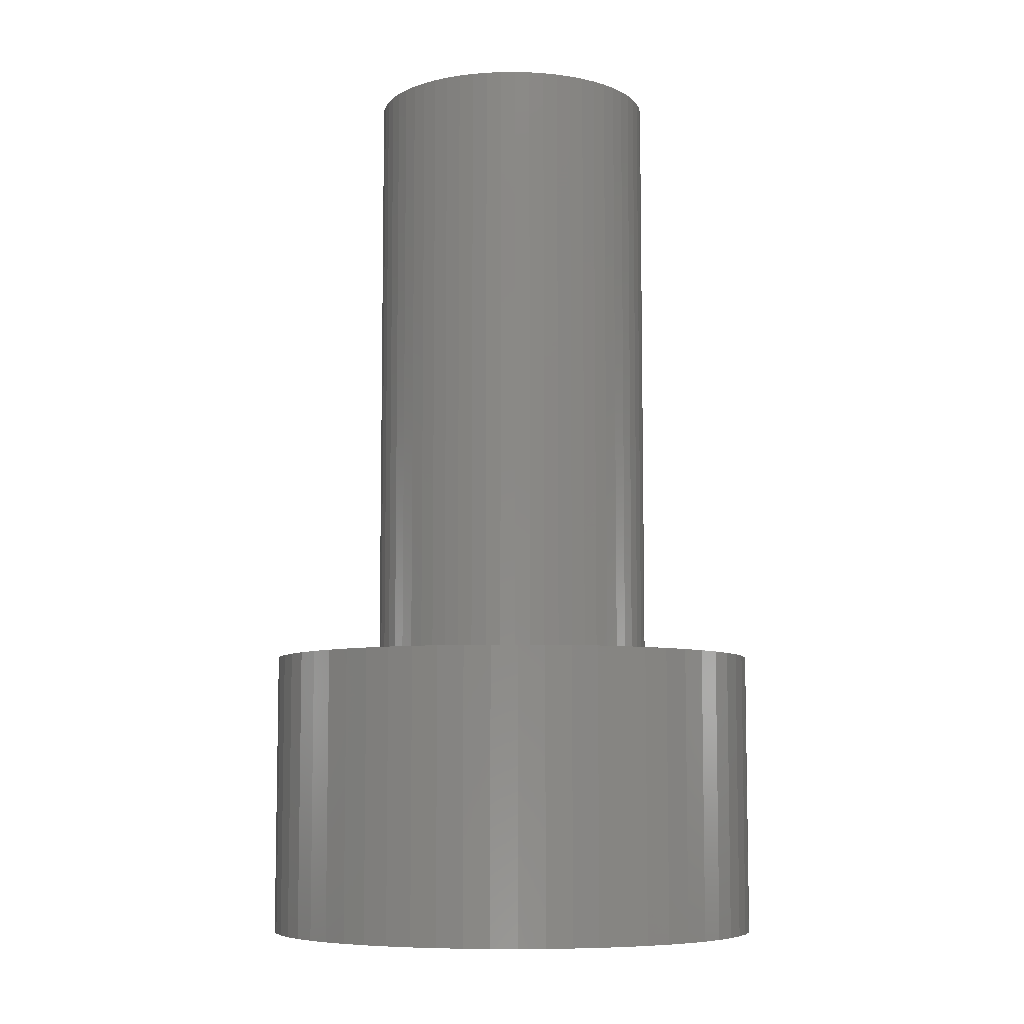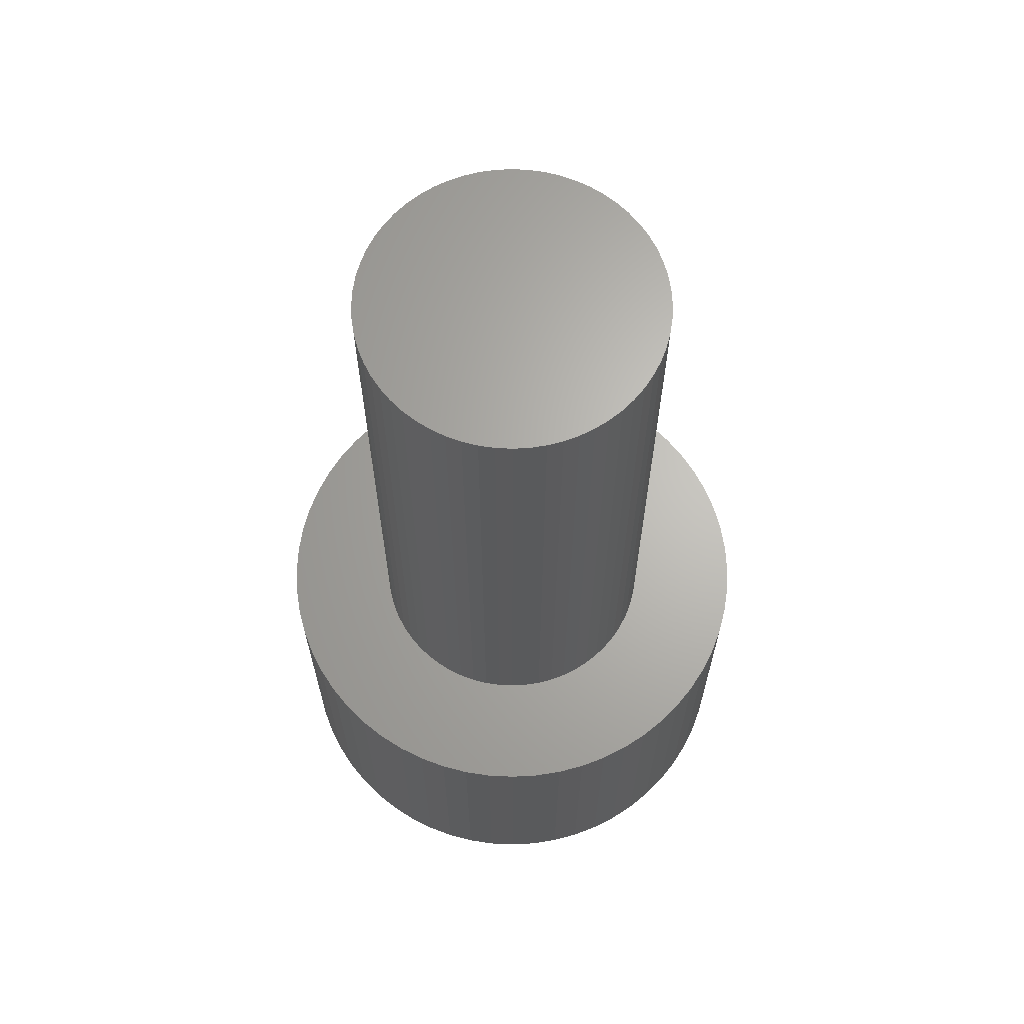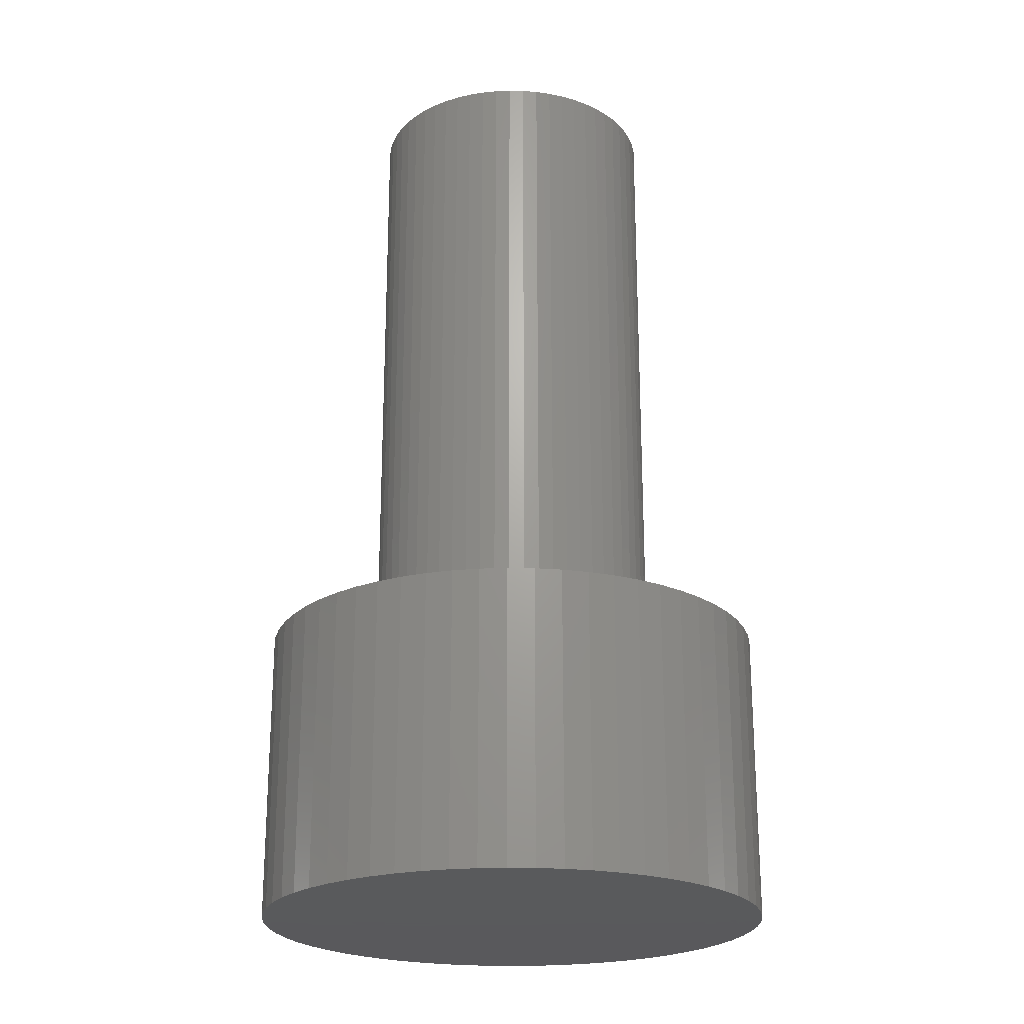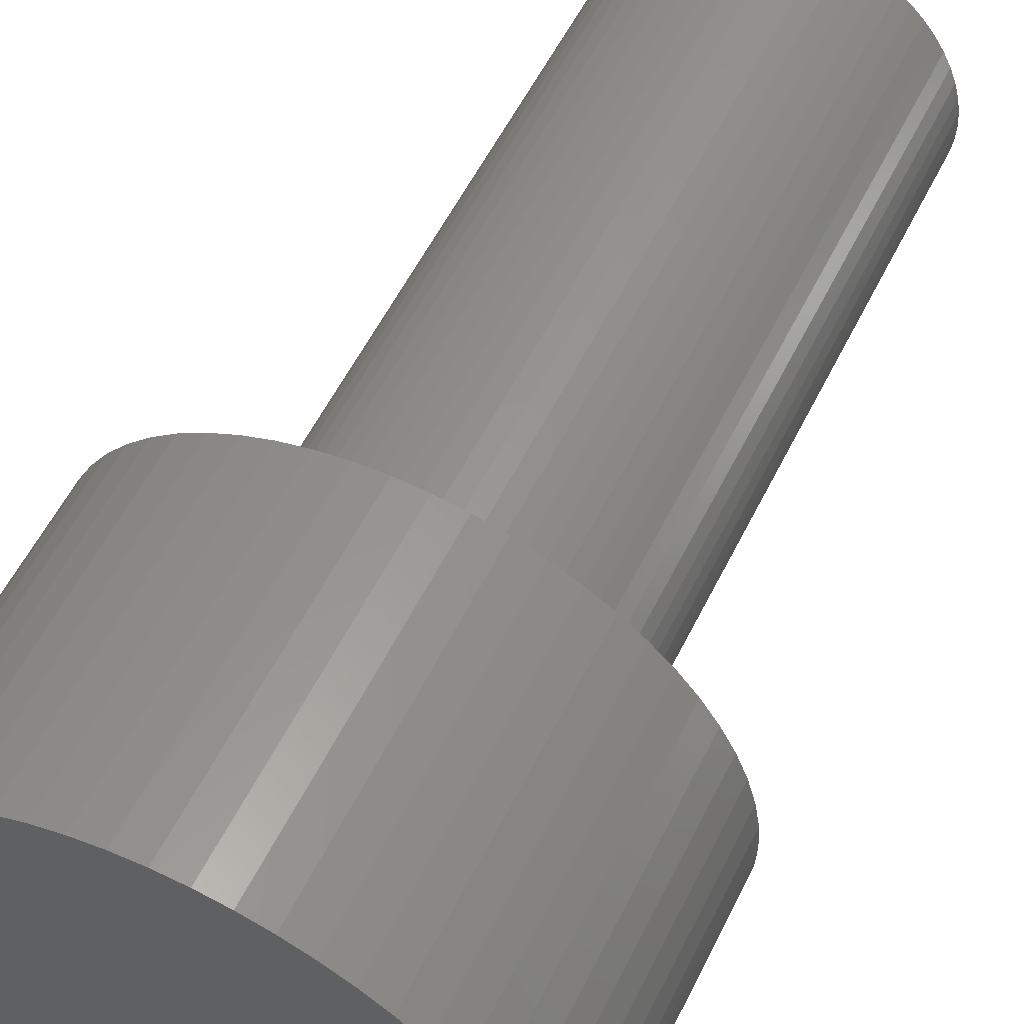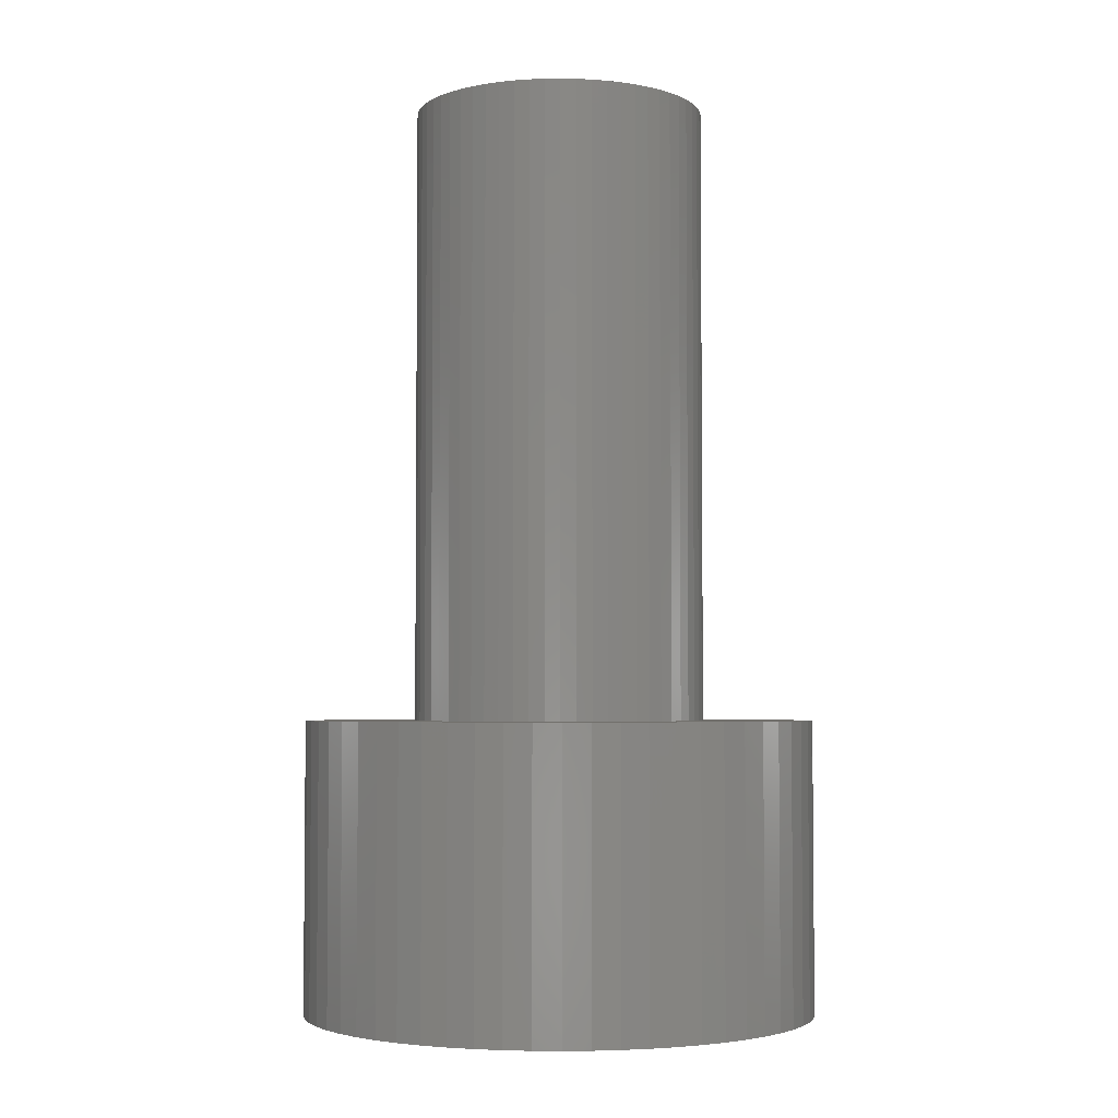
<metadata>
{"format":"stl","ext":"stl","renderer":"f3d","projection":"perspective","resolution":1024,"background":"white","views":[{"elev":-7.5,"azim":124.7,"up":"+Z"},{"elev":65.6,"azim":-42.2,"up":"+Z"},{"elev":-22.5,"azim":157.1,"up":"+Z"},{"elev":55.8,"azim":-154.0,"up":"+Y"},{"elev":-3.8,"azim":-150.6,"up":"+Z"}]}
</metadata>
<code>
# stl→obj: 241 verts, 476 faces
v 3.481 -0.3658 4
v 3.5 0 4
v 2 0 4
v 3.481 0.3658 4
v 3.424 0.7277 4
v 1.989 0.2091 4
v 3.329 1.082 4
v 3.197 1.424 4
v 1.827 0.8135 4
v 3.031 1.75 4
v 2.832 2.057 4
v 1.618 1.176 4
v 2.601 2.342 4
v 2.342 2.601 4
v 1.338 1.486 4
v 2.057 2.832 4
v 1.75 3.031 4
v 1 1.732 4
v 1.424 3.197 4
v 1.082 3.329 4
v 0.618 1.902 4
v 0.7277 3.424 4
v 0.3658 3.481 4
v 0.2091 1.989 4
v 9.915e-16 3.5 4
v -0.3658 3.481 4
v -0.2091 1.989 4
v -0.7277 3.424 4
v -1.082 3.329 4
v -0.618 1.902 4
v -1.424 3.197 4
v -1.75 3.031 4
v -1 1.732 4
v -2.057 2.832 4
v -2.342 2.601 4
v -1.176 1.618 4
v -2.601 2.342 4
v -2.832 2.057 4
v -1.618 1.176 4
v -3.031 1.75 4
v -3.197 1.424 4
v -1.827 0.8135 4
v -3.329 1.082 4
v -3.424 0.7277 4
v -1.956 0.4158 4
v -3.481 0.3658 4
v -3.5 -1.903e-15 4
v -2 -1.531e-15 4
v -3.481 -0.3658 4
v -3.424 -0.7277 4
v -1.956 -0.4158 4
v -3.329 -1.082 4
v -3.197 -1.424 4
v -1.827 -0.8135 4
v -3.031 -1.75 4
v -2.832 -2.057 4
v -1.618 -1.176 4
v -2.601 -2.342 4
v -2.342 -2.601 4
v -1.486 -1.338 4
v -2.057 -2.832 4
v -1.75 -3.031 4
v -1 -1.732 4
v -1.424 -3.197 4
v -1.082 -3.329 4
v -0.8135 -1.827 4
v -0.7277 -3.424 4
v -0.3658 -3.481 4
v -0.2091 -1.989 4
v -6.429e-16 -3.5 4
v 0.3658 -3.481 4
v 0.2091 -1.989 4
v 0.7277 -3.424 4
v 1.082 -3.329 4
v 0.618 -1.902 4
v 1.424 -3.197 4
v 1.75 -3.031 4
v 1 -1.732 4
v 2.057 -2.832 4
v 2.342 -2.601 4
v 1.338 -1.486 4
v 2.601 -2.342 4
v 2.832 -2.057 4
v 1.618 -1.176 4
v 3.031 -1.75 4
v 3.197 -1.424 4
v 1.827 -0.8135 4
v 3.329 -1.082 4
v 3.424 -0.7277 4
v 1.956 -0.4158 4
v 1.989 -0.2091 4
v 1.902 -0.618 4
v 1.732 -1 4
v 1.486 -1.338 4
v 1.176 -1.618 4
v 0.8135 -1.827 4
v 0.4158 -1.956 4
v -3.674e-16 -2 4
v -0.4158 -1.956 4
v -0.618 -1.902 4
v -1.176 -1.618 4
v -1.338 -1.486 4
v -1.732 -1 4
v -1.902 -0.618 4
v -1.989 -0.2091 4
v -1.989 0.2091 4
v -1.902 0.618 4
v -1.732 1 4
v -1.486 1.338 4
v -1.338 1.486 4
v -0.8135 1.827 4
v -0.4158 1.956 4
v 5.666e-16 2 4
v 0.4158 1.956 4
v 0.8135 1.827 4
v 1.176 1.618 4
v 1.486 1.338 4
v 1.732 1 4
v 1.902 0.618 4
v 1.956 0.4158 4
v 2 0 12.5
v 1.902 0.618 12.5
v 1.732 1 12.5
v 1.486 1.338 12.5
v 1.176 1.618 12.5
v 0.8135 1.827 12.5
v 0.4158 1.956 12.5
v 5.666e-16 2 12.5
v -0.4158 1.956 12.5
v -0.8135 1.827 12.5
v -1.176 1.618 12.5
v -1.486 1.338 12.5
v -1.732 1 12.5
v -1.902 0.618 12.5
v -1.989 0.2091 12.5
v -2 -1.087e-15 4
v -1.989 -0.2091 12.5
v -1.902 -0.618 12.5
v -1.732 -1 12.5
v -1.486 -1.338 12.5
v -1.176 -1.618 12.5
v -0.8135 -1.827 12.5
v -0.4158 -1.956 12.5
v -3.674e-16 -2 12.5
v 0.4158 -1.956 12.5
v 0.8135 -1.827 12.5
v 1.176 -1.618 12.5
v 1.486 -1.338 12.5
v 1.732 -1 12.5
v 1.902 -0.618 12.5
v 1.989 -0.2091 12.5
v 1.956 -0.4158 12.5
v 1.827 -0.8135 12.5
v 1.618 -1.176 12.5
v 1.338 -1.486 12.5
v 1 -1.732 12.5
v 0.618 -1.902 12.5
v 0.2091 -1.989 12.5
v -0.2091 -1.989 12.5
v -0.618 -1.902 12.5
v -1 -1.732 12.5
v -1.338 -1.486 12.5
v -1.618 -1.176 12.5
v -1.827 -0.8135 12.5
v -1.956 -0.4158 12.5
v -2 -1.087e-15 12.5
v -1.956 0.4158 12.5
v -1.827 0.8135 12.5
v -1.618 1.176 12.5
v -1.338 1.486 12.5
v -1 1.732 12.5
v -0.618 1.902 12.5
v -0.2091 1.989 12.5
v 0.2091 1.989 12.5
v 0.618 1.902 12.5
v 1 1.732 12.5
v 1.338 1.486 12.5
v 1.618 1.176 12.5
v 1.827 0.8135 12.5
v 1.956 0.4158 12.5
v 1.989 0.2091 12.5
v 3.5 0 0
v 3.481 0.3658 0
v 3.424 0.7277 0
v 3.329 1.082 0
v 3.197 1.424 0
v 3.031 1.75 0
v 2.832 2.057 0
v 2.601 2.342 0
v 2.342 2.601 0
v 2.057 2.832 0
v 1.75 3.031 0
v 1.424 3.197 0
v 1.082 3.329 0
v 0.7277 3.424 0
v 0.3658 3.481 0
v 9.915e-16 3.5 0
v -0.3658 3.481 0
v -0.7277 3.424 0
v -1.082 3.329 0
v -1.424 3.197 0
v -1.75 3.031 0
v -2.057 2.832 0
v -2.342 2.601 0
v -2.601 2.342 0
v -2.832 2.057 0
v -3.031 1.75 0
v -3.197 1.424 0
v -3.329 1.082 0
v -3.424 0.7277 0
v -3.481 0.3658 0
v -3.5 -1.903e-15 0
v -3.481 -0.3658 0
v -3.424 -0.7277 0
v -3.329 -1.082 0
v -3.197 -1.424 0
v -3.031 -1.75 0
v -2.832 -2.057 0
v -2.601 -2.342 0
v -2.342 -2.601 0
v -2.057 -2.832 0
v -1.75 -3.031 0
v -1.424 -3.197 0
v -1.082 -3.329 0
v -0.7277 -3.424 0
v -0.3658 -3.481 0
v -6.429e-16 -3.5 0
v 0.3658 -3.481 0
v 0.7277 -3.424 0
v 1.082 -3.329 0
v 1.424 -3.197 0
v 1.75 -3.031 0
v 2.057 -2.832 0
v 2.342 -2.601 0
v 2.601 -2.342 0
v 2.832 -2.057 0
v 3.031 -1.75 0
v 3.197 -1.424 0
v 3.329 -1.082 0
v 3.424 -0.7277 0
v 3.481 -0.3658 0
f 1 2 3
f 4 5 6
f 7 8 9
f 10 11 12
f 13 14 15
f 16 17 18
f 19 20 21
f 22 23 24
f 25 26 27
f 28 29 30
f 31 32 33
f 34 35 36
f 37 38 39
f 40 41 42
f 43 44 45
f 46 47 48
f 49 50 51
f 52 53 54
f 55 56 57
f 58 59 60
f 61 62 63
f 64 65 66
f 67 68 69
f 70 71 72
f 73 74 75
f 76 77 78
f 79 80 81
f 82 83 84
f 85 86 87
f 88 89 90
f 6 3 4
f 91 90 1
f 92 87 86
f 93 84 83
f 94 81 80
f 95 78 79
f 96 75 74
f 97 72 73
f 98 69 70
f 99 100 65
f 66 63 62
f 101 102 61
f 60 57 56
f 103 54 53
f 104 51 52
f 105 48 47
f 106 45 44
f 107 42 41
f 108 39 38
f 109 110 37
f 36 33 32
f 111 30 31
f 112 27 28
f 113 24 23
f 114 21 20
f 115 18 17
f 116 15 14
f 117 12 11
f 118 9 10
f 119 120 7
f 1 3 91
f 7 9 119
f 13 15 117
f 22 24 114
f 28 30 112
f 34 36 32
f 40 42 108
f 49 51 105
f 55 57 103
f 61 63 101
f 67 69 99
f 72 71 73
f 78 77 79
f 85 87 93
f 4 3 2
f 94 80 82
f 97 73 75
f 65 100 66
f 103 53 55
f 105 47 49
f 108 38 40
f 111 31 33
f 114 20 22
f 117 11 13
f 7 120 5
f 94 82 84
f 8 10 9
f 17 19 115
f 26 28 27
f 35 37 110
f 44 46 106
f 56 58 60
f 62 64 66
f 68 70 69
f 83 85 93
f 89 1 90
f 81 95 79
f 72 98 70
f 54 104 52
f 45 107 43
f 110 36 35
f 21 115 19
f 12 118 10
f 6 5 120
f 30 29 31
f 51 50 52
f 88 90 92
f 99 65 67
f 109 37 39
f 43 107 41
f 14 16 116
f 59 61 102
f 86 88 92
f 102 60 59
f 27 113 25
f 16 18 116
f 96 74 76
f 25 113 23
f 78 96 76
f 46 48 106
f 121 3 6
f 120 119 122
f 9 118 123
f 12 117 124
f 15 116 125
f 18 115 126
f 21 114 127
f 24 113 128
f 27 112 129
f 30 111 130
f 33 36 131
f 110 109 132
f 39 108 133
f 42 107 134
f 45 106 135
f 136 105 137
f 51 104 138
f 54 103 139
f 57 60 140
f 102 101 141
f 63 66 142
f 100 99 143
f 69 98 144
f 72 97 145
f 75 96 146
f 78 95 147
f 81 94 148
f 84 93 149
f 87 92 150
f 90 91 151
f 3 121 91
f 152 150 92
f 153 149 93
f 154 148 94
f 155 147 95
f 156 146 96
f 157 145 97
f 158 144 98
f 159 143 99
f 160 142 66
f 161 141 101
f 162 140 60
f 163 139 103
f 164 138 104
f 165 137 105
f 166 135 106
f 167 134 107
f 168 133 108
f 169 132 109
f 170 131 36
f 171 130 111
f 172 129 112
f 173 128 113
f 174 127 114
f 175 126 115
f 176 125 116
f 177 124 117
f 178 123 118
f 179 122 119
f 180 181 6
f 121 6 181
f 12 124 178
f 21 127 175
f 30 130 172
f 39 133 169
f 136 137 166
f 57 140 163
f 100 143 160
f 75 146 157
f 84 149 154
f 151 91 121
f 154 94 84
f 157 97 75
f 160 66 100
f 163 103 57
f 166 106 136
f 169 109 39
f 172 112 30
f 175 115 21
f 178 118 12
f 6 120 180
f 117 15 177
f 114 24 174
f 111 33 171
f 108 42 168
f 105 51 165
f 60 102 162
f 99 69 159
f 96 78 156
f 93 87 153
f 151 152 90
f 148 155 81
f 145 158 72
f 142 161 63
f 139 164 54
f 135 167 45
f 132 170 110
f 129 173 27
f 126 176 18
f 123 179 9
f 120 122 180
f 33 131 171
f 102 141 162
f 87 150 153
f 158 98 72
f 167 107 45
f 176 116 18
f 174 24 128
f 156 78 147
f 54 164 104
f 119 9 179
f 36 110 170
f 95 81 155
f 144 159 69
f 134 168 42
f 15 125 177
f 161 101 63
f 90 152 92
f 113 27 173
f 51 138 165
f 2 182 183
f 184 185 7
f 186 187 10
f 188 189 13
f 190 191 16
f 192 193 19
f 194 195 22
f 196 197 25
f 198 199 28
f 200 201 31
f 202 203 34
f 204 205 37
f 206 207 40
f 208 209 43
f 210 211 46
f 212 213 49
f 214 215 52
f 216 217 55
f 218 219 58
f 220 221 61
f 222 223 64
f 224 225 67
f 226 227 70
f 228 229 73
f 230 231 76
f 232 233 79
f 234 235 82
f 236 237 85
f 238 239 88
f 240 241 1
f 182 2 241
f 89 88 239
f 86 85 237
f 83 82 235
f 80 79 233
f 77 76 231
f 74 73 229
f 71 70 227
f 68 67 225
f 65 64 223
f 62 61 221
f 59 58 219
f 56 55 217
f 53 52 215
f 50 49 213
f 47 46 211
f 44 43 209
f 41 40 207
f 38 37 205
f 35 34 203
f 32 31 201
f 29 28 199
f 26 25 197
f 23 22 195
f 20 19 193
f 17 16 191
f 14 13 189
f 11 10 187
f 8 7 185
f 5 4 183
f 2 183 4
f 188 13 11
f 194 22 20
f 200 31 29
f 206 40 38
f 212 49 47
f 218 58 56
f 224 67 65
f 230 76 74
f 236 85 83
f 1 241 2
f 83 235 236
f 74 229 230
f 65 223 224
f 56 217 218
f 47 211 212
f 38 205 206
f 29 199 200
f 20 193 194
f 11 187 188
f 183 184 5
f 189 190 14
f 195 196 23
f 201 202 32
f 207 208 41
f 213 214 50
f 219 220 59
f 225 226 68
f 231 232 77
f 237 238 86
f 1 89 240
f 82 80 234
f 73 71 228
f 64 62 222
f 55 53 216
f 46 44 210
f 37 35 204
f 28 26 198
f 19 17 192
f 10 8 186
f 184 7 5
f 202 34 32
f 220 61 59
f 238 88 86
f 71 227 228
f 44 209 210
f 17 191 192
f 23 196 25
f 77 232 79
f 216 53 215
f 185 186 8
f 203 204 35
f 233 234 80
f 70 68 226
f 43 41 208
f 190 16 14
f 62 221 222
f 240 89 239
f 197 198 26
f 214 52 50
f 151 121 181
f 180 122 181
f 123 178 124
f 177 125 176
f 126 175 122
f 127 174 129
f 128 173 129
f 172 130 129
f 131 170 171
f 169 133 132
f 134 167 132
f 135 166 167
f 165 138 166
f 164 139 163
f 140 162 163
f 161 142 160
f 143 159 144
f 158 145 144
f 146 156 147
f 155 148 147
f 149 153 154
f 152 151 153
f 181 122 154
f 177 176 124
f 127 129 132
f 128 129 174
f 134 132 168
f 165 166 137
f 143 144 157
f 146 147 157
f 152 153 150
f 124 176 123
f 168 132 133
f 123 176 126
f 122 179 123
f 130 171 129
f 138 164 166
f 141 161 162
f 148 154 147
f 126 122 123
f 171 170 132
f 164 163 162
f 144 145 157
f 181 154 153
f 132 129 171
f 157 147 143
f 147 154 122
f 143 147 127
f 143 127 167
f 143 167 160
f 175 127 122
f 167 166 164
f 153 151 181
f 164 162 161
f 167 127 132
f 164 161 167
f 147 122 127
f 167 161 160
f 241 183 182
f 183 185 184
f 186 188 187
f 189 191 190
f 195 194 193
f 199 197 196
f 197 199 198
f 199 202 201
f 202 204 203
f 208 207 206
f 208 210 209
f 215 213 212
f 213 215 214
f 216 218 217
f 222 221 220
f 222 224 223
f 225 227 226
f 228 230 229
f 231 233 232
f 237 236 235
f 183 239 238
f 239 241 240
f 193 188 186
f 196 195 193
f 193 202 199
f 205 208 206
f 220 218 216
f 225 224 222
f 230 233 231
f 241 239 183
f 196 193 199
f 219 218 220
f 183 186 185
f 193 192 191
f 199 201 200
f 215 212 211
f 225 228 227
f 237 235 234
f 188 191 189
f 186 222 220
f 202 193 186
f 210 208 205
f 225 233 230
f 188 193 191
f 233 237 234
f 215 202 186
f 228 225 230
f 211 202 215
f 202 205 204
f 220 216 215
f 183 225 222
f 215 186 220
f 202 210 205
f 183 237 233
f 233 225 183
f 183 238 237
f 183 222 186
f 202 211 210

</code>
